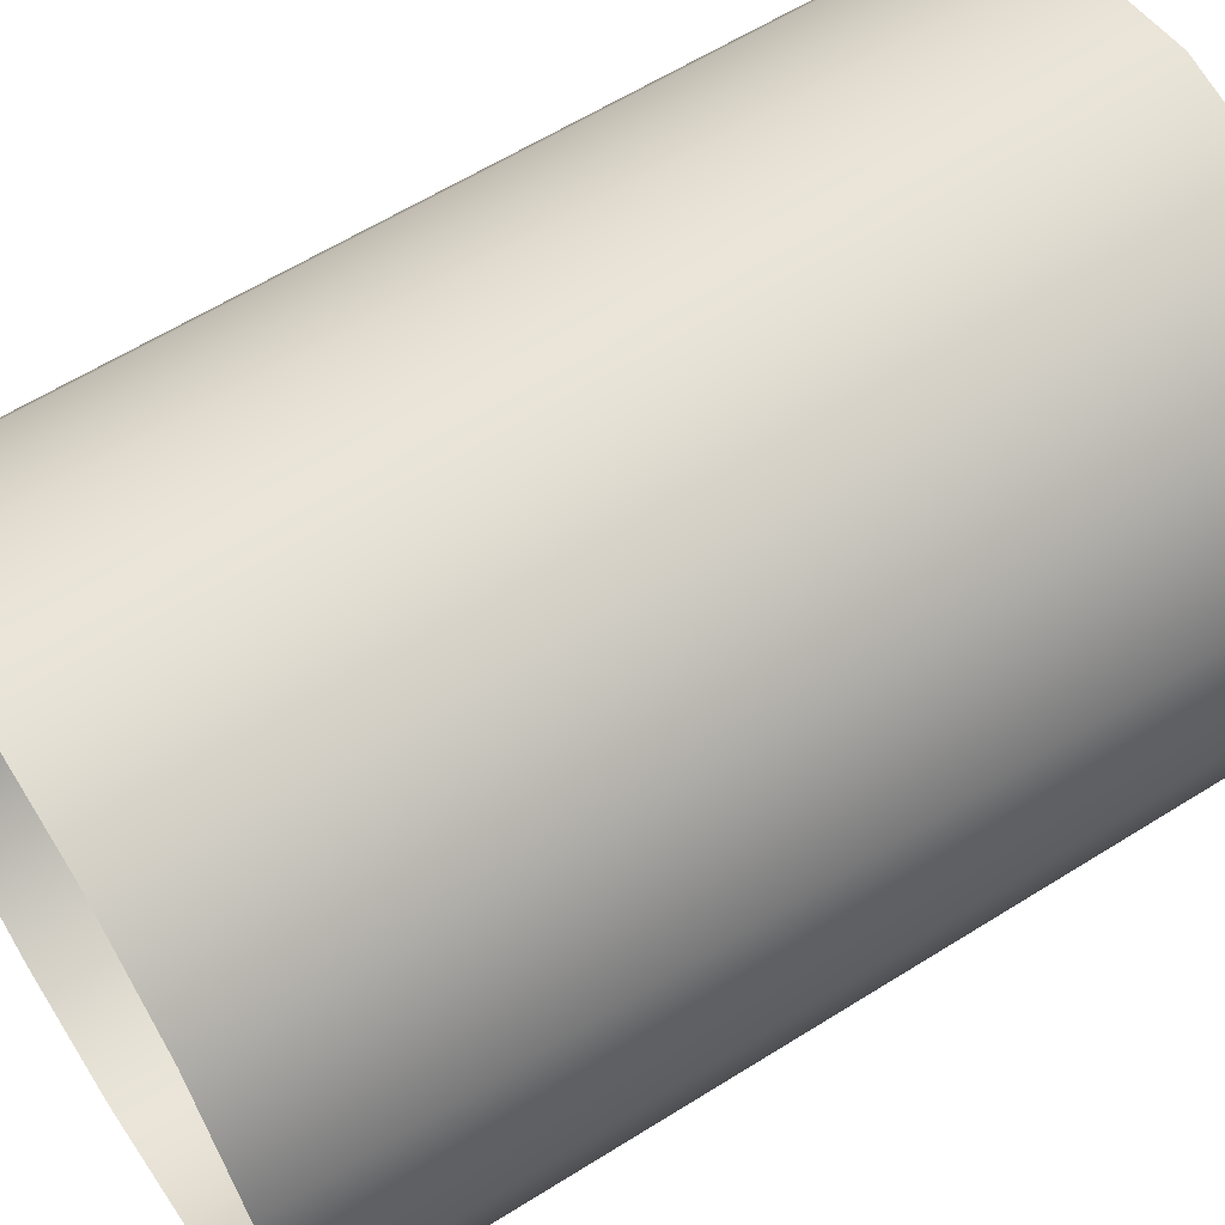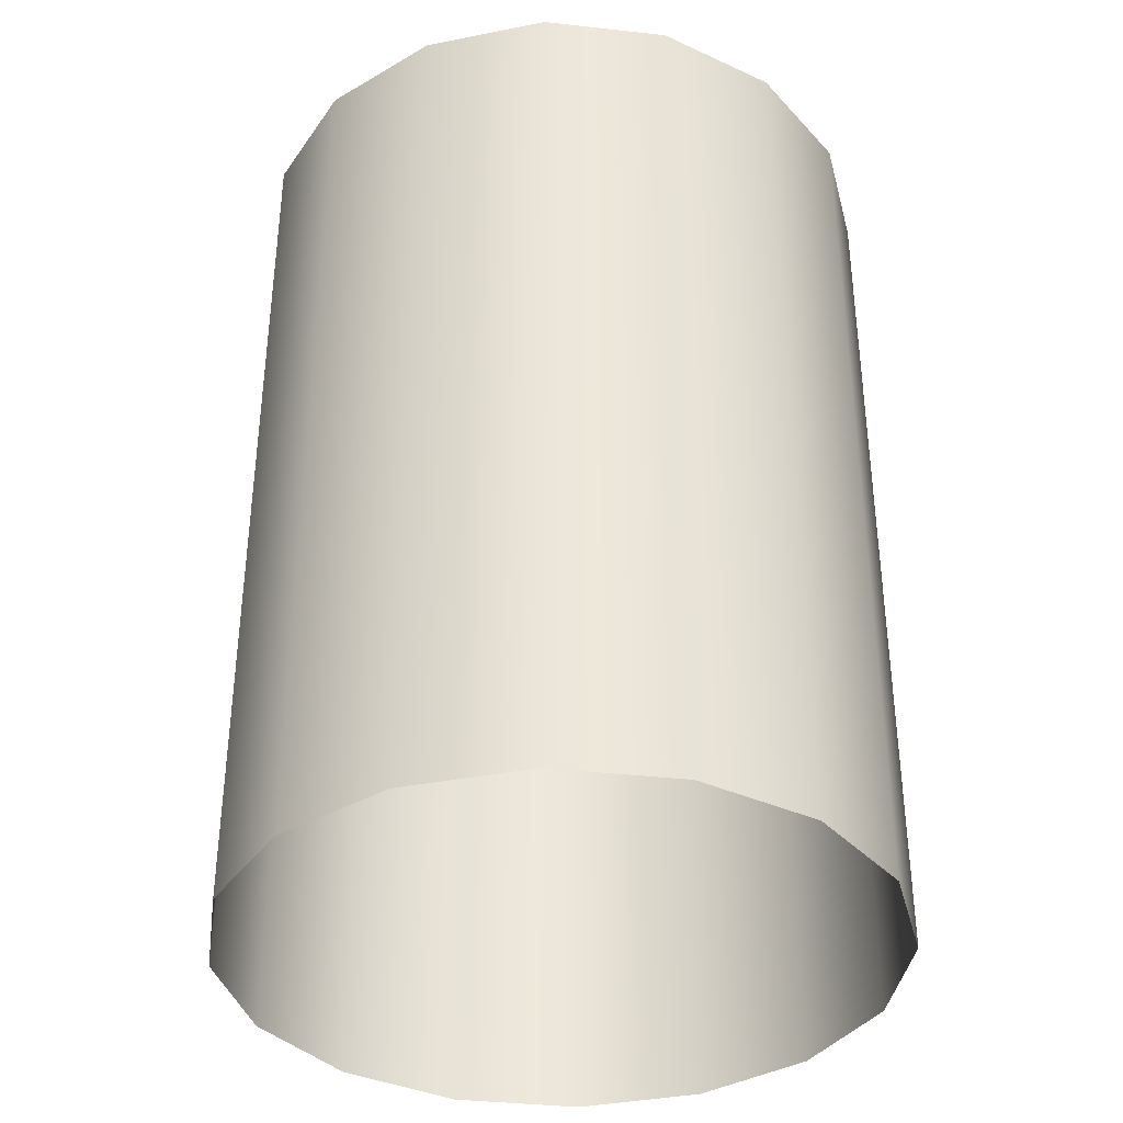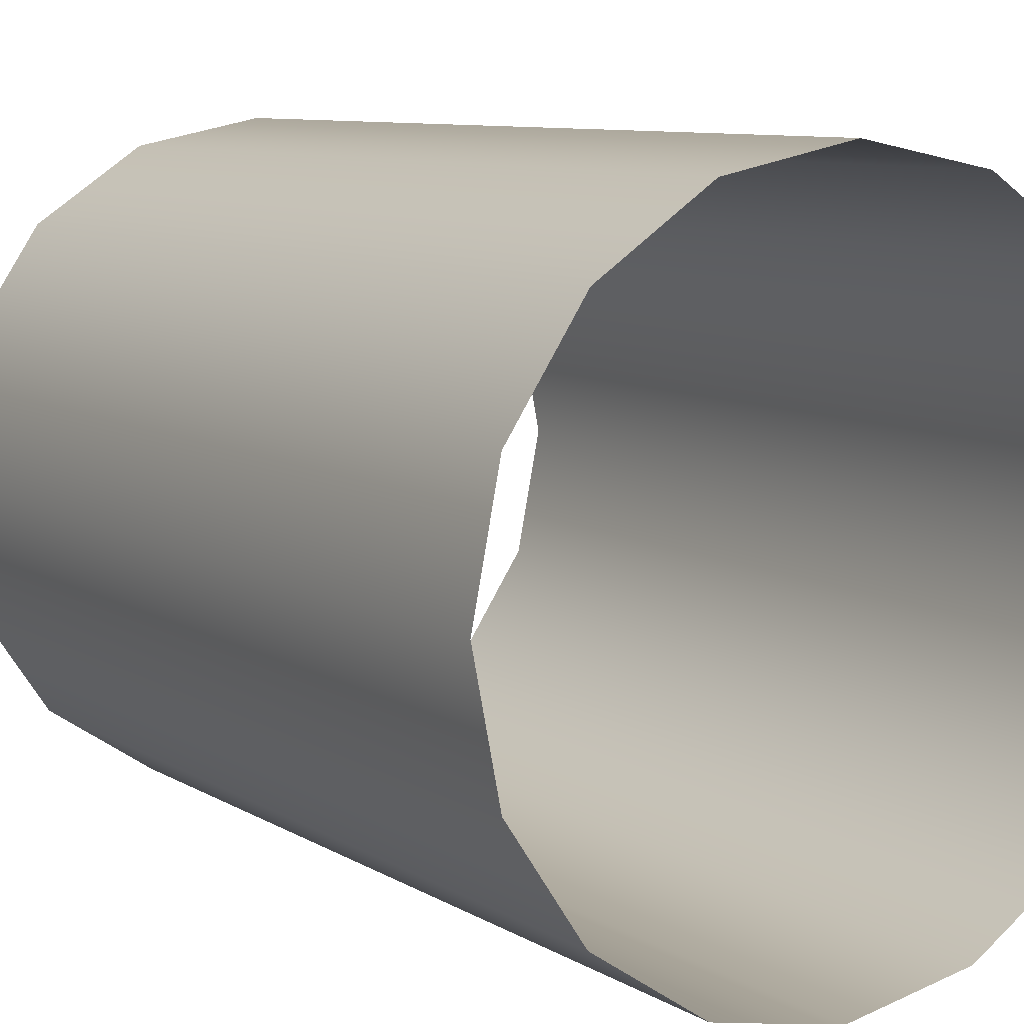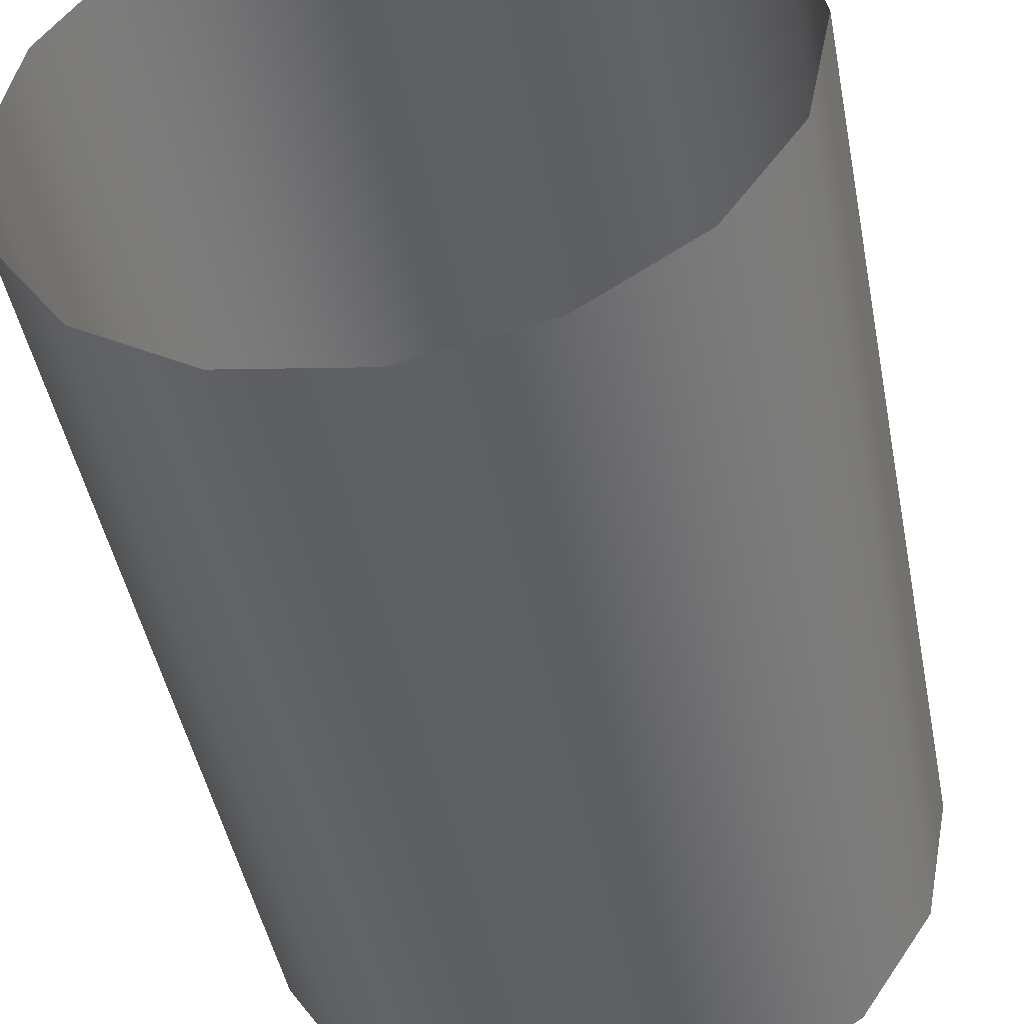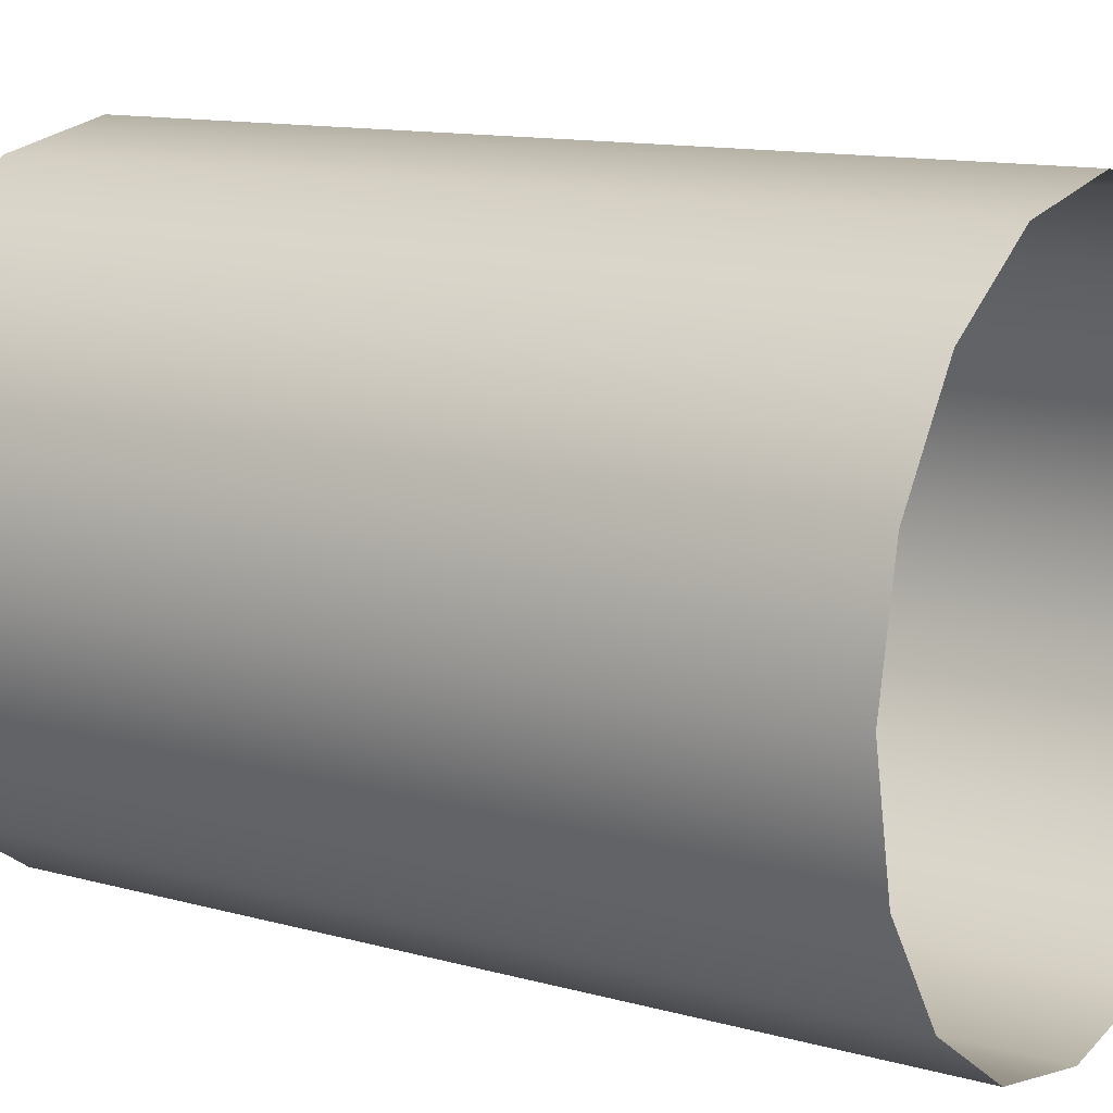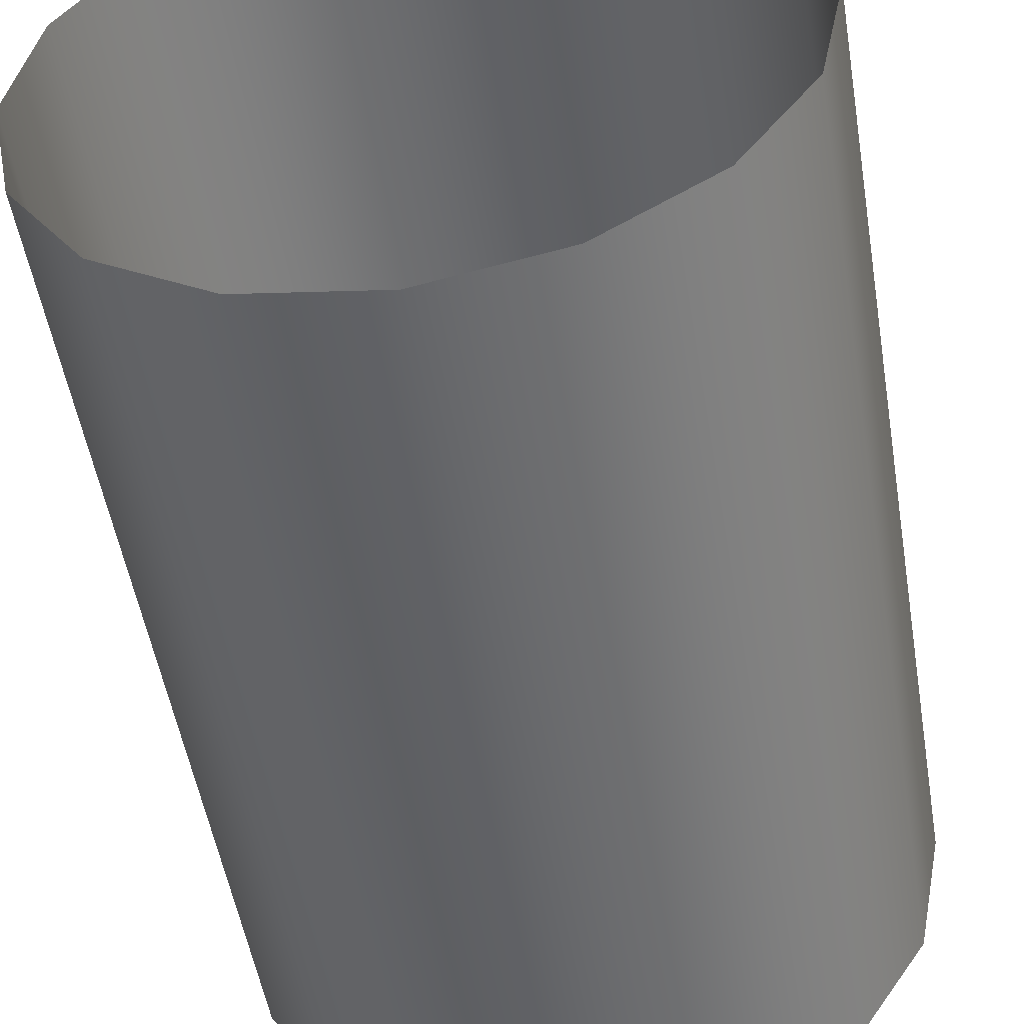
<metadata>
{"format":"obj","ext":"obj","renderer":"f3d","projection":"perspective","resolution":1024,"background":"white","views":[{"elev":60.7,"azim":-122.7,"up":"+Y"},{"elev":-37.0,"azim":25.6,"up":"+Z"},{"elev":8.7,"azim":147.2,"up":"+Y"},{"elev":-46.2,"azim":-169.0,"up":"+Y"},{"elev":12.1,"azim":123.5,"up":"+Y"},{"elev":-51.6,"azim":-170.5,"up":"+Y"}]}
</metadata>
<code>
o Cylinder.001_Cylinder.005
v -0.0032 -0.8214 31.06
v -0.0032 -0.8214 33.46
v -0.3323 -0.7559 31.06
v -0.3323 -0.7559 33.46
v -0.6113 -0.5695 31.06
v -0.6113 -0.5695 33.46
v -0.7977 -0.2905 31.06
v -0.7977 -0.2905 33.46
v -0.8632 0.03859 31.06
v -0.8632 0.03859 33.46
v -0.7977 0.3677 31.06
v -0.7977 0.3677 33.46
v -0.6113 0.6467 31.06
v -0.6113 0.6467 33.46
v -0.3323 0.8331 31.06
v -0.3323 0.8331 33.46
v -0.0032 0.8986 31.06
v -0.0032 0.8986 33.46
v 0.3259 0.8331 31.06
v 0.3259 0.8331 33.46
v 0.6049 0.6467 31.06
v 0.6049 0.6467 33.46
v 0.7913 0.3677 31.06
v 0.7913 0.3677 33.46
v 0.8568 0.03859 31.06
v 0.8568 0.03859 33.46
v 0.7913 -0.2905 31.06
v 0.7913 -0.2905 33.46
v 0.6049 -0.5695 31.06
v 0.6049 -0.5695 33.46
v 0.3259 -0.7559 31.06
v 0.3259 -0.7559 33.46
f 2 4 3
f 4 6 5
f 6 8 7
f 8 10 9
f 10 12 11
f 12 14 13
f 14 16 15
f 16 18 17
f 18 20 19
f 20 22 21
f 22 24 23
f 24 26 25
f 26 28 27
f 28 30 29
f 30 32 31
f 32 2 1
f 1 2 3
f 3 4 5
f 5 6 7
f 7 8 9
f 9 10 11
f 11 12 13
f 13 14 15
f 15 16 17
f 17 18 19
f 19 20 21
f 21 22 23
f 23 24 25
f 25 26 27
f 27 28 29
f 29 30 31
f 31 32 1

</code>
